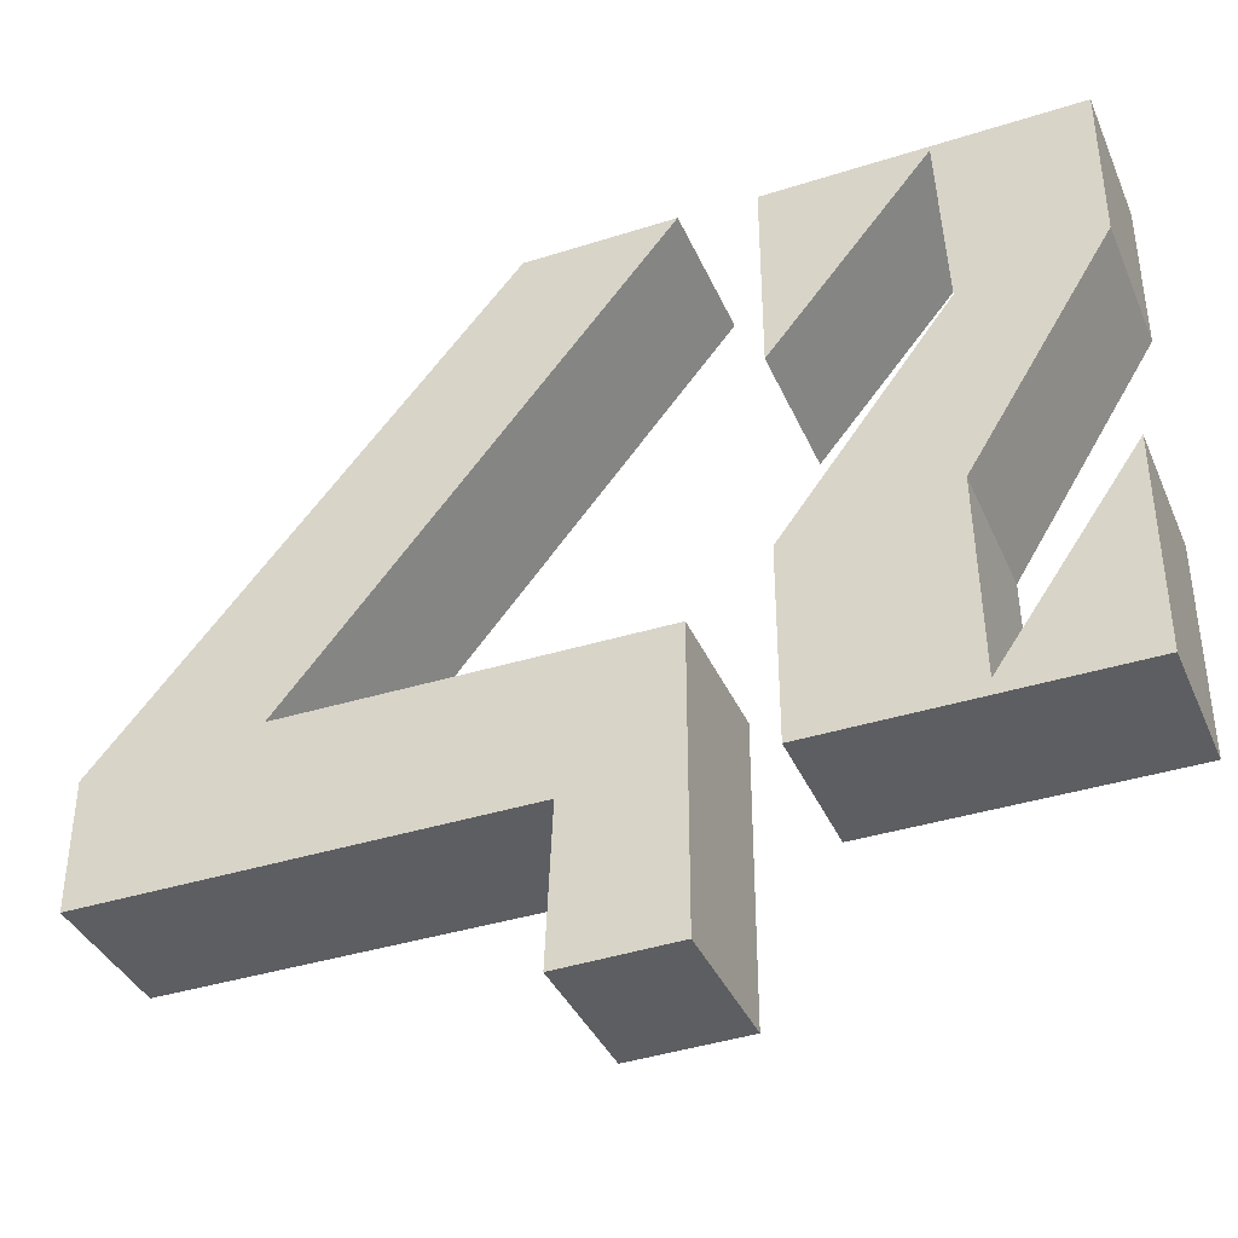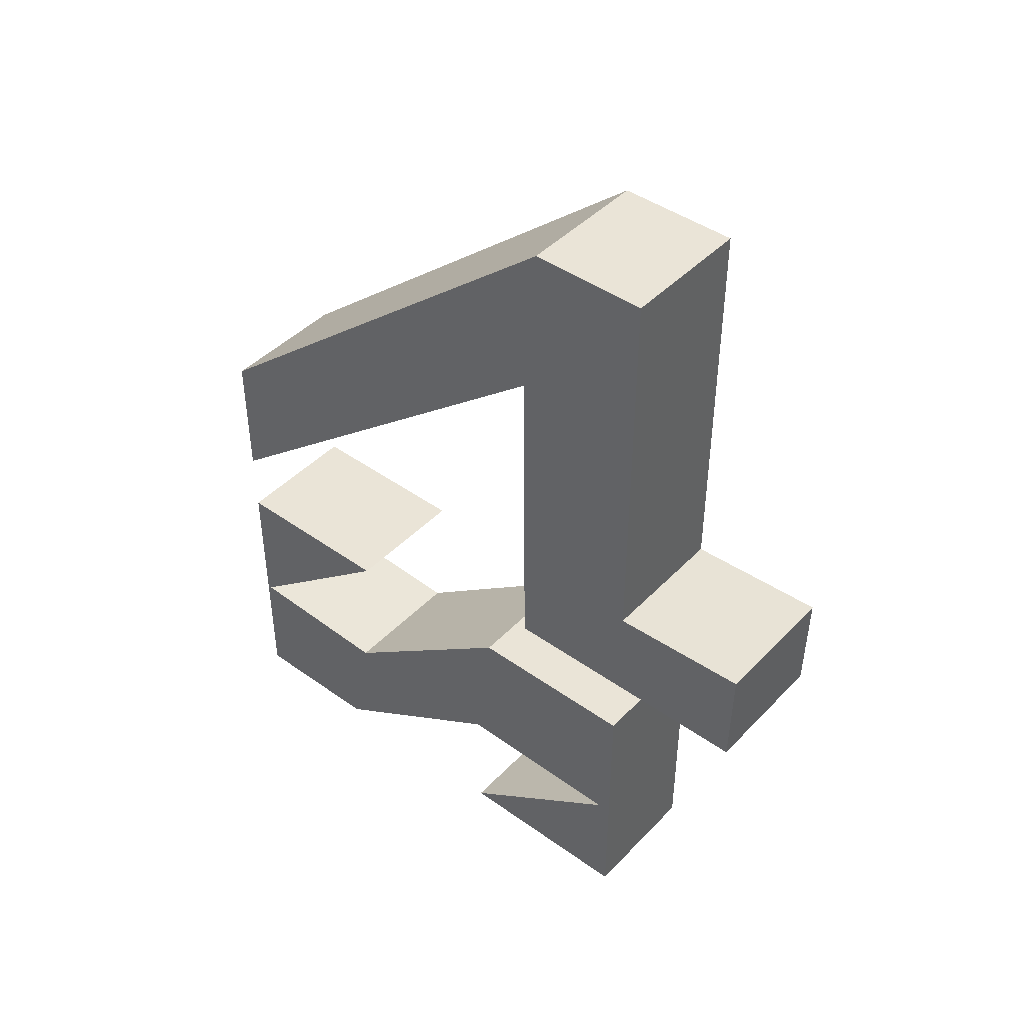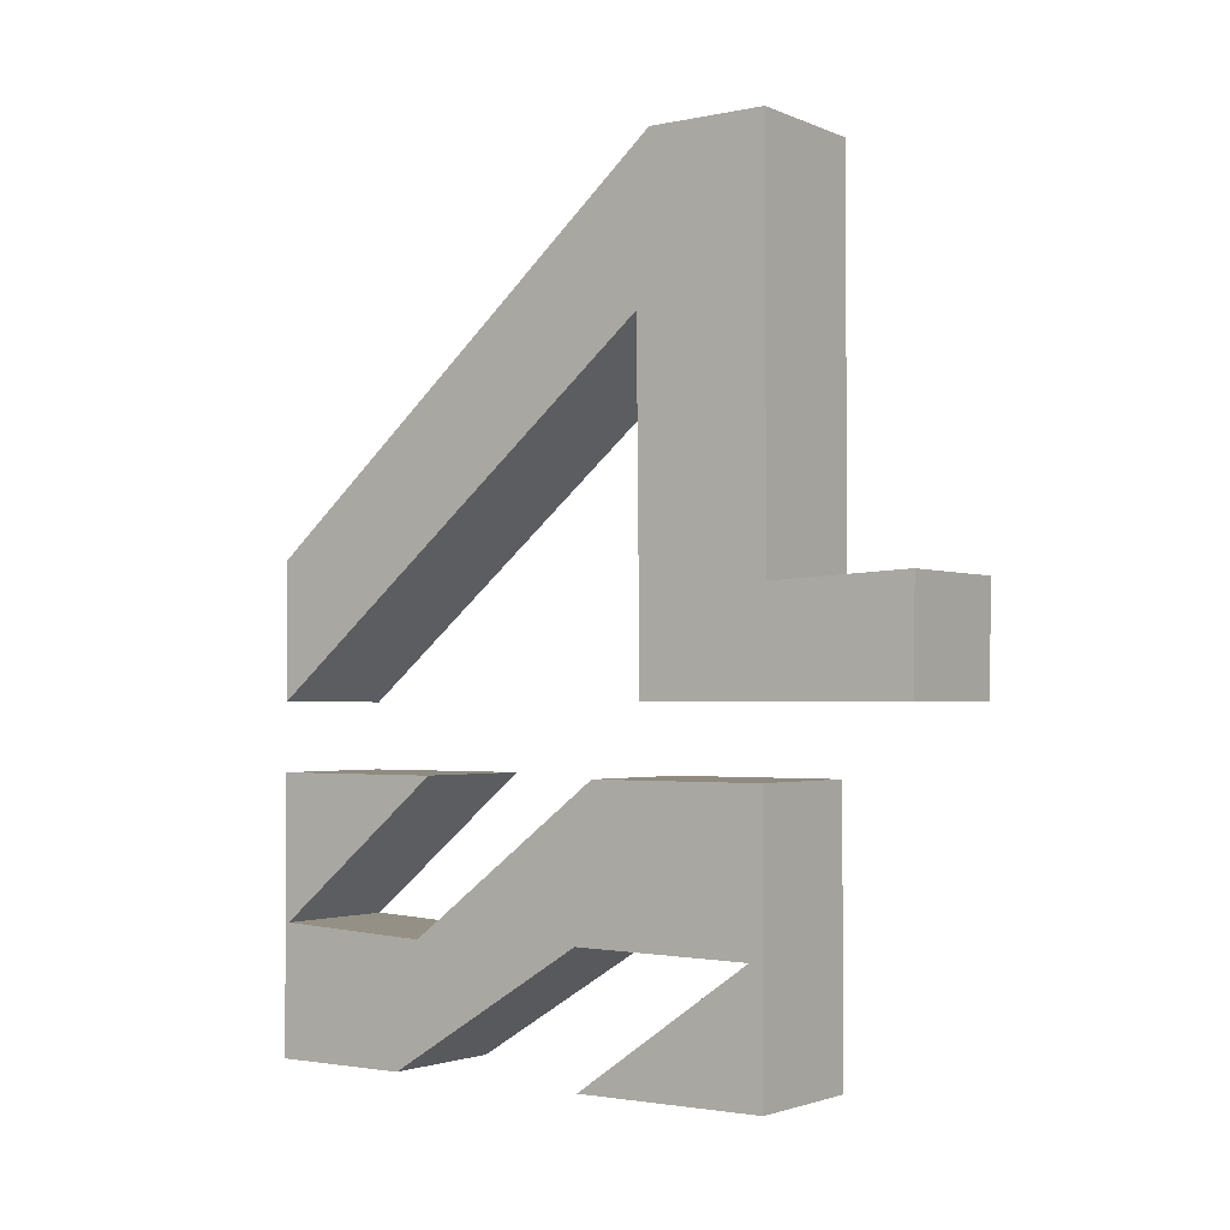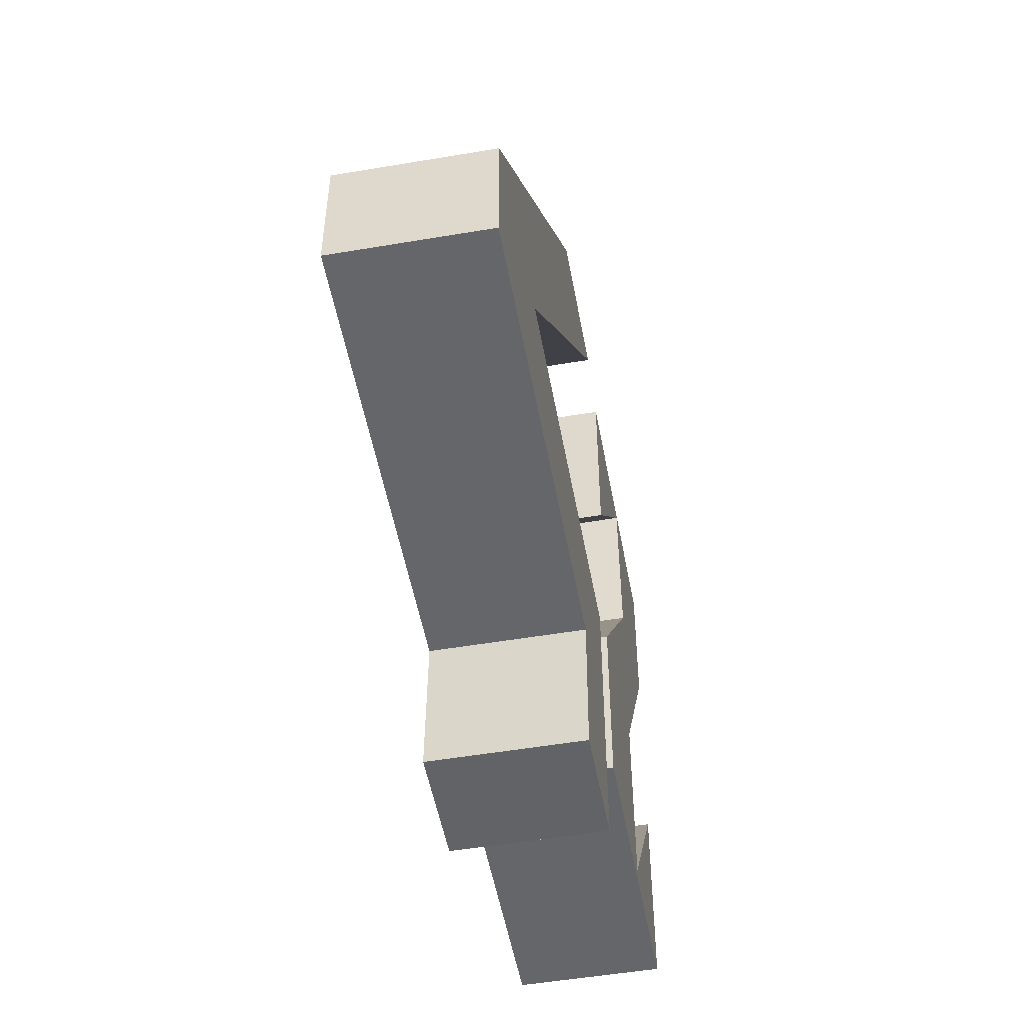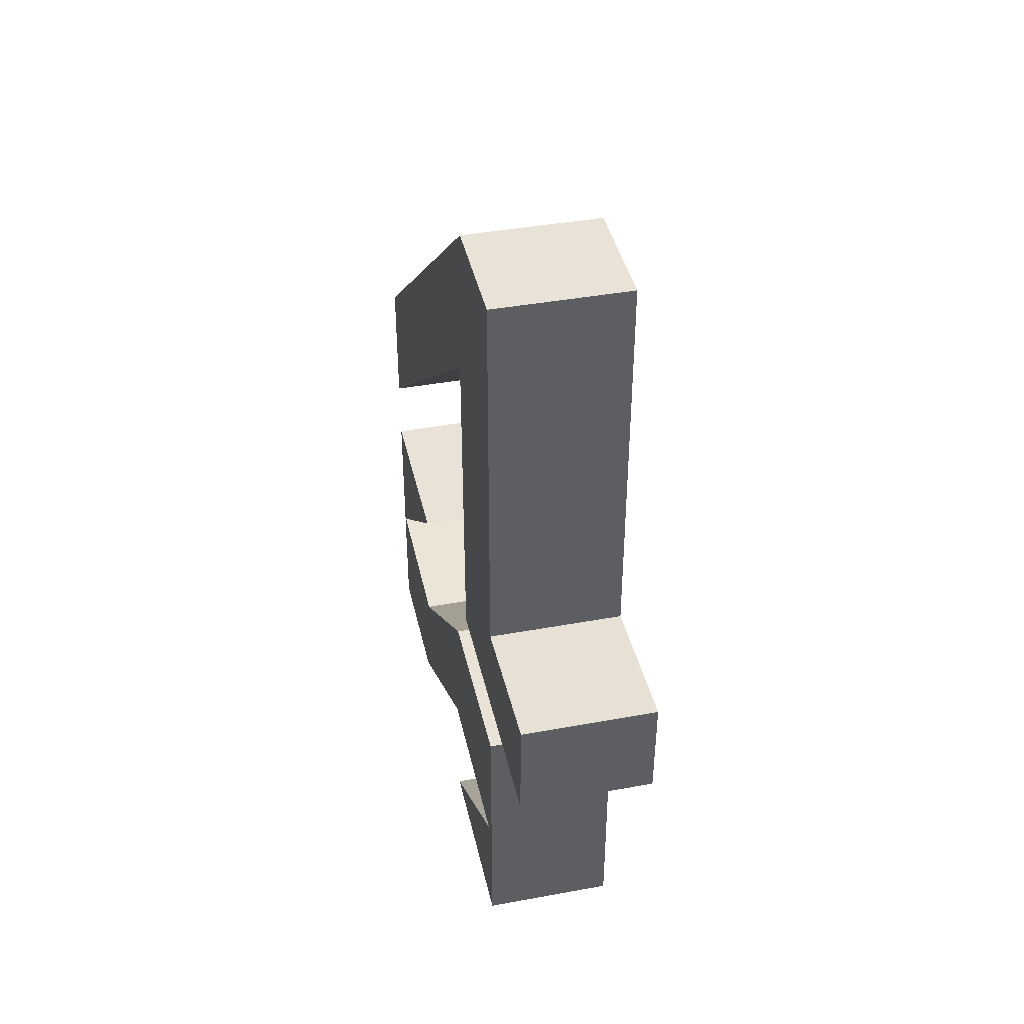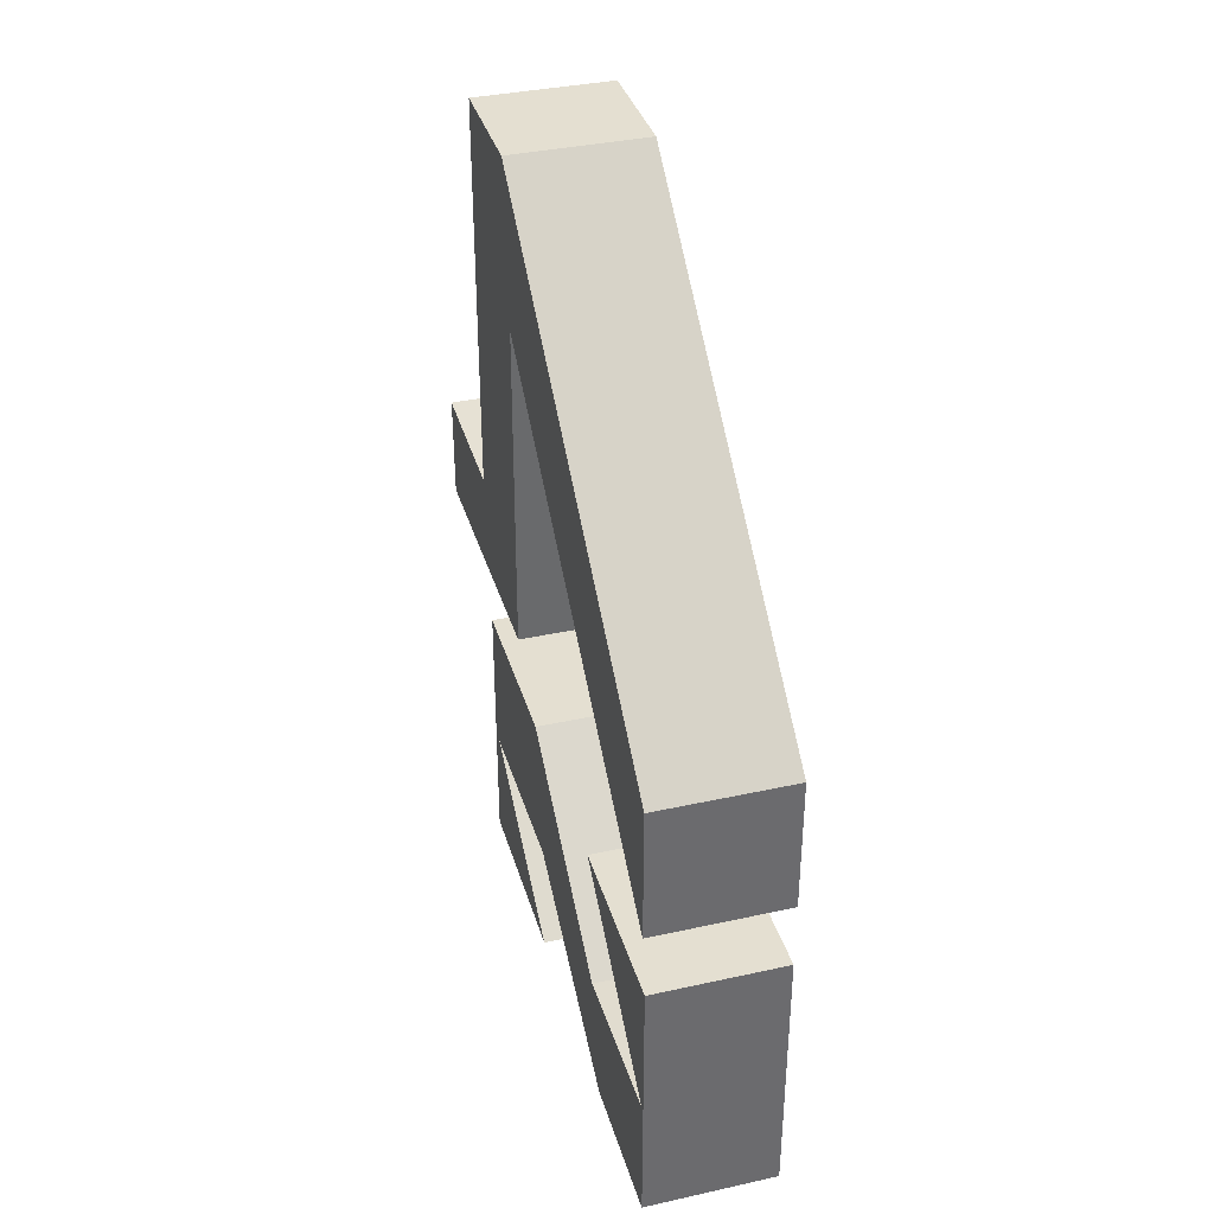
<metadata>
{"format":"obj","ext":"obj","renderer":"f3d","projection":"perspective","resolution":1024,"background":"white","views":[{"elev":-38.2,"azim":112.0,"up":"+Y"},{"elev":43.9,"azim":-50.0,"up":"+Z"},{"elev":-2.2,"azim":-54.4,"up":"+Z"},{"elev":-51.8,"azim":10.4,"up":"+Y"},{"elev":41.5,"azim":-12.5,"up":"+Z"},{"elev":36.8,"azim":164.1,"up":"+Z"}]}
</metadata>
<code>
o Cube.
v 0.2324 -0.7455 0.3535
v 0.2324 -0.7455 1.719
v -0.2275 -0.7455 1.719
v -0.2275 -0.7455 0.3535
v 0.2324 1.12 0.00958
v -0.2275 1.12 0.009579
v -0.2275 1.12 0.4786
v 0.2324 1.12 0.4786
v -0.2274 1.104 -0.7157
v -0.2274 0.5073 -0.2228
v -0.2274 1.119 -0.2228
v 0.2324 -0.3403 1.719
v -0.2275 -0.3403 1.719
v -0.2275 -0.2945 1.174
v -0.2275 -0.3052 0.009579
v 0.2324 -0.3052 0.00958
v 0.2324 -1.217 0.009579
v -0.2275 -1.217 0.009579
v 0.2324 -0.2945 1.174
v 0.2324 -1.223 0.373
v -0.2275 -1.223 0.373
v -0.2274 -0.07552 -1.162
v 0.2237 -0.07552 -1.162
v 0.2237 -0.7312 -1.162
v -0.2274 -0.7312 -1.162
v 0.2237 0.5515 -0.7398
v 0.2237 0.6341 -1.162
v 0.2237 1.119 -1.162
v 0.2237 1.104 -0.7157
v 0.2237 -0.1298 -0.2228
v -0.2274 -0.1298 -0.2228
v -0.2274 -0.7312 -0.2228
v 0.2237 -0.7312 -0.2228
v 0.2237 1.119 -0.2228
v -0.2274 1.119 -1.162
v 0.2237 0.5073 -0.2228
v -0.2274 0.5515 -0.7398
v -0.2274 0.6341 -1.162
v 0.2237 -0.06677 -0.7257
v -0.2274 -0.06677 -0.7257
v 0.2237 -0.6846 -0.7346
v -0.2274 -0.6846 -0.7346
f 1 2 3 4
f 5 6 7 8
f 9 10 11
f 12 8 7 13
f 14 15 4
f 16 17 18 15
f 2 12 13 3
f 5 19 14 6
f 19 16 15 14
f 17 20 21 18
f 20 1 4 21
f 22 23 24 25
f 26 27 28 29
f 30 31 32 33
f 32 25 24 33
f 34 28 35 11
f 34 11 10 36
f 36 10 9 29
f 29 9 37 26
f 26 37 31 30
f 35 28 27 38
f 38 27 39 40
f 40 39 41 42
f 42 41 23 22
f 34 36 29
f 42 22 25
f 24 23 41
f 19 5 8
f 28 34 29
f 33 24 41
f 6 14 7
f 37 40 31
f 13 14 4 3
f 26 39 27
f 39 26 30
f 16 1 20 17
f 14 13 7
f 2 1 19 12
f 16 19 1
f 39 30 33 41
f 19 8 12
f 21 4 15 18
f 40 37 38
f 42 25 32
f 9 11 35
f 32 31 40 42
f 35 38 37 9

</code>
